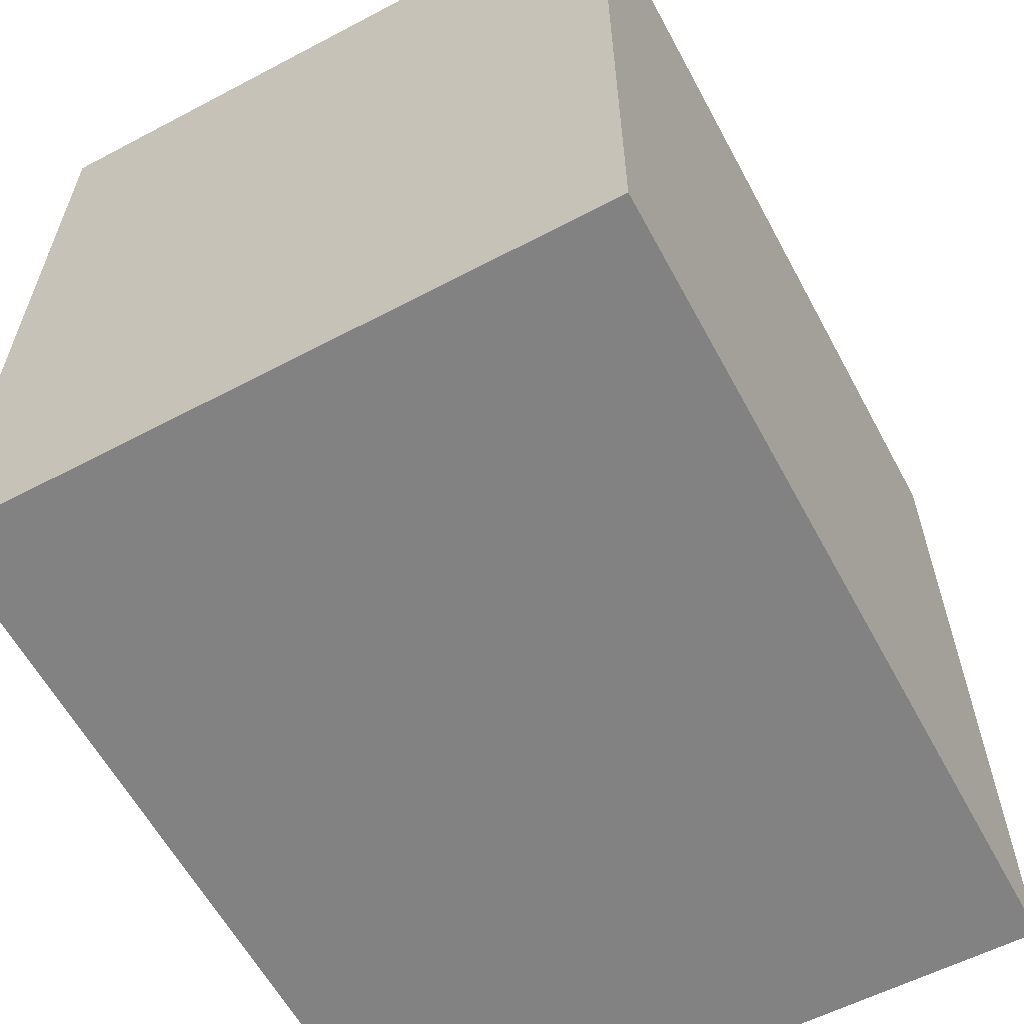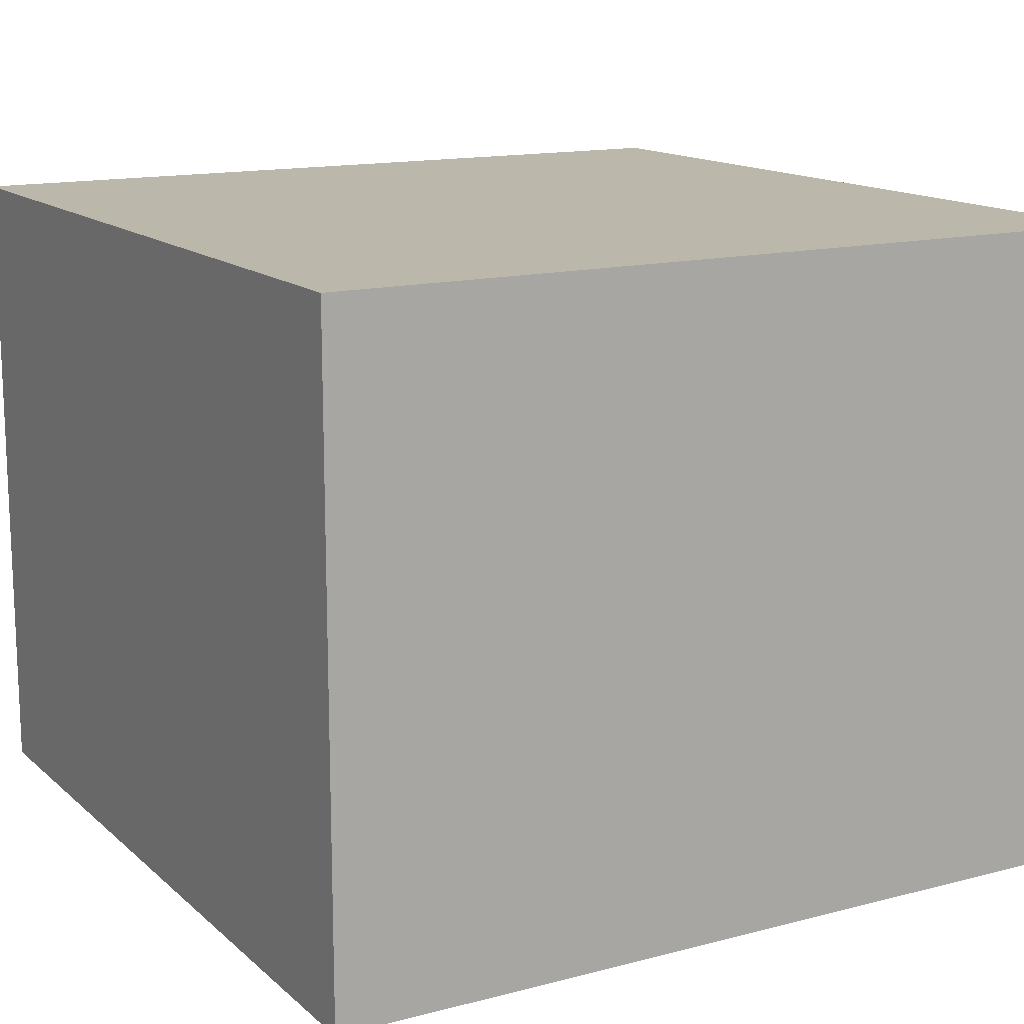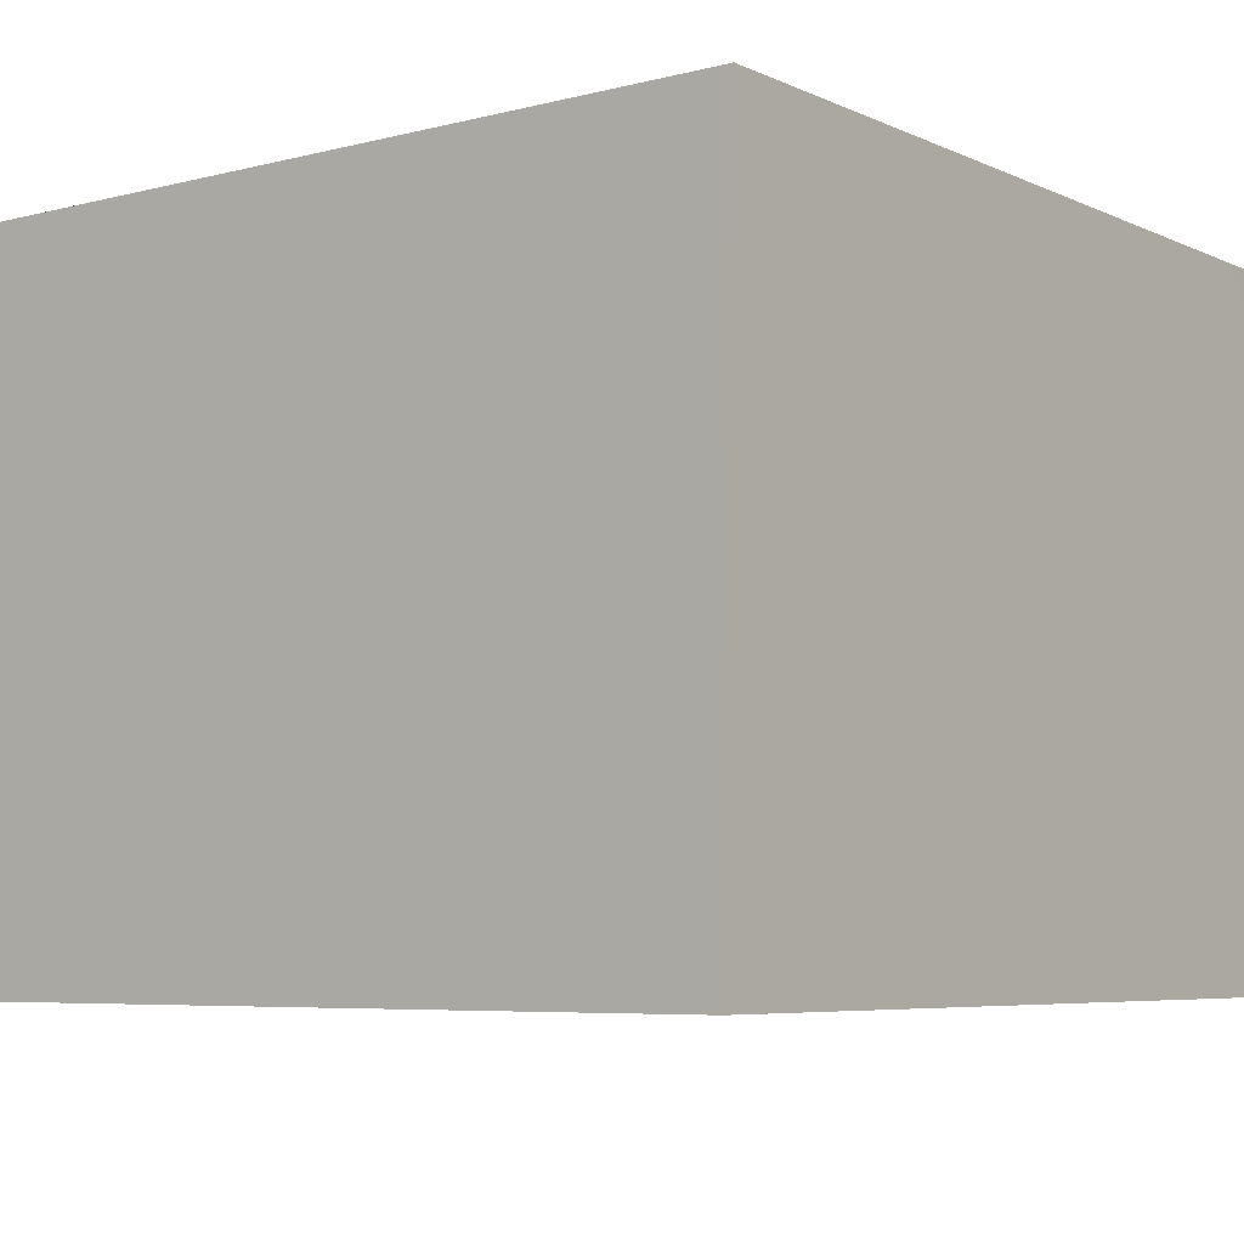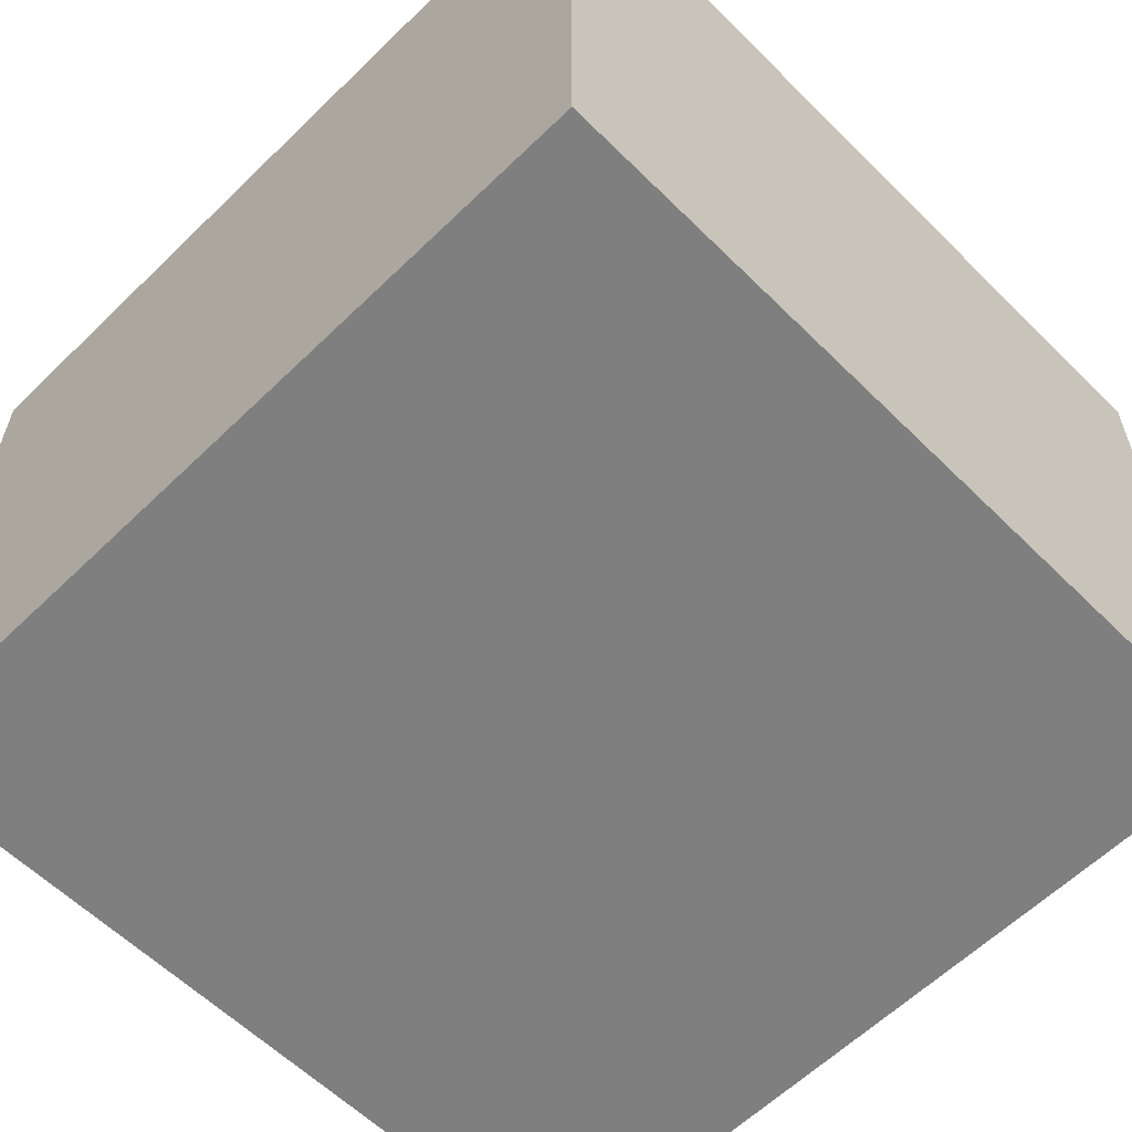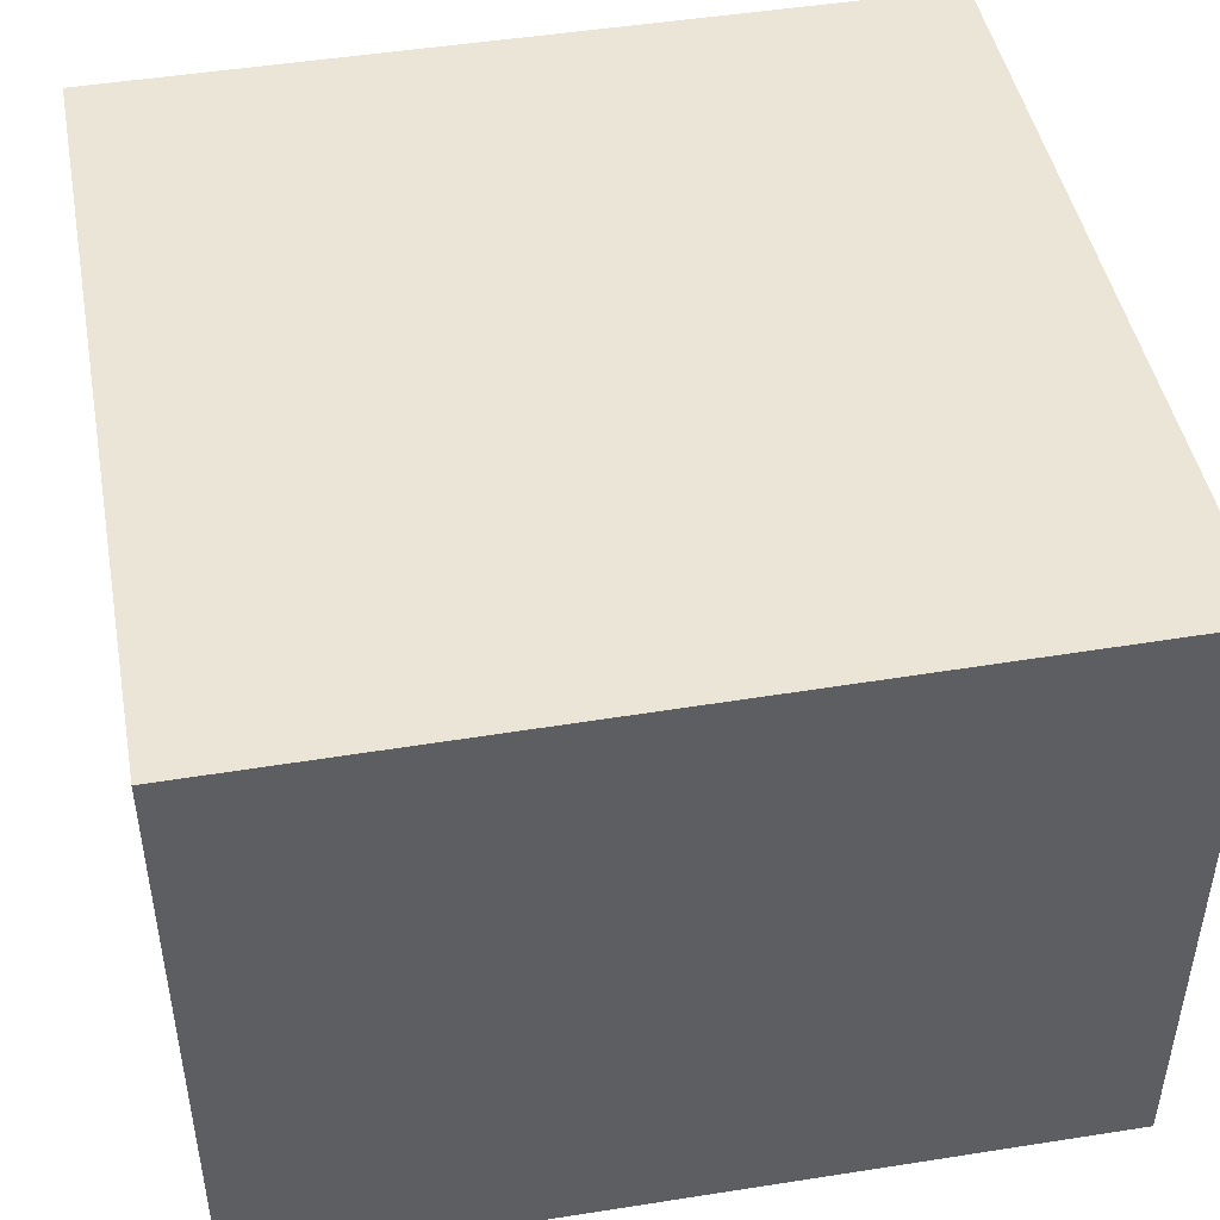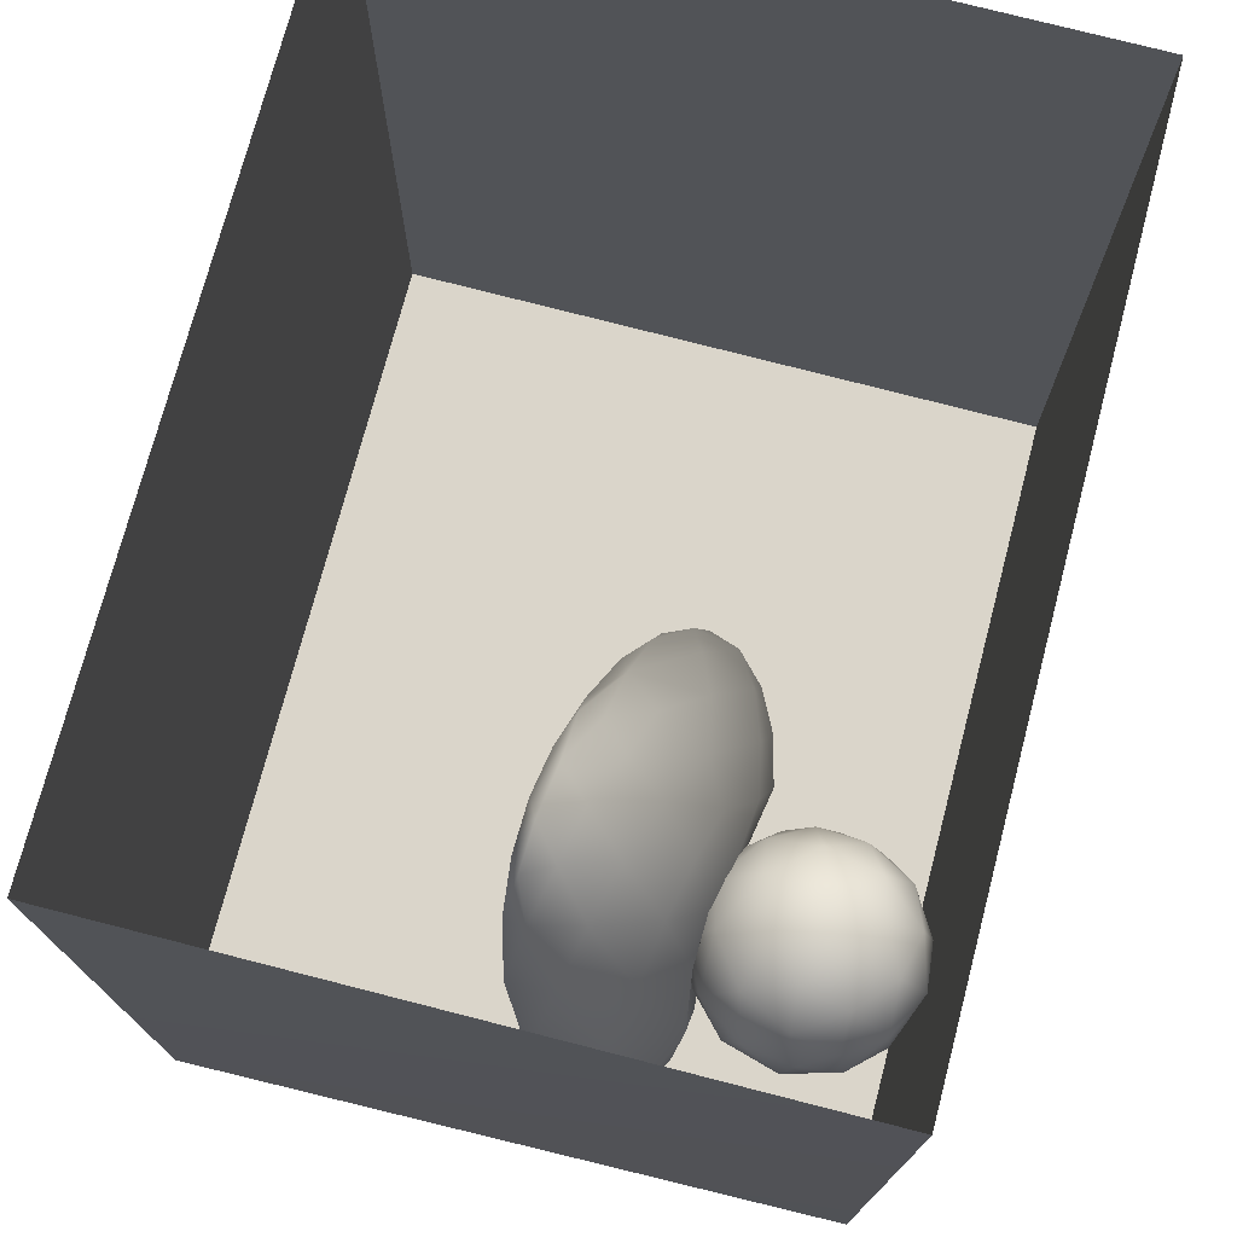
<metadata>
{"format":"obj","ext":"obj","renderer":"f3d","projection":"perspective","resolution":1024,"background":"white","views":[{"elev":-60.7,"azim":118.3,"up":"+Z"},{"elev":14.3,"azim":150.3,"up":"+Y"},{"elev":-6.1,"azim":-142.7,"up":"+Y"},{"elev":-59.7,"azim":134.7,"up":"+Y"},{"elev":46.0,"azim":-100.7,"up":"+Y"},{"elev":74.2,"azim":-75.3,"up":"+Z"}]}
</metadata>
<code>
v 0.005444 0.607 0.0006015
v -0.02592 0.6999 0.001288
v -0.01746 0.6348 0.0719
v -0.01875 0.6434 -0.06995
v -0.06438 0.7123 -0.08025
v -0.09808 0.7667 0.0004177
v -0.03137 0.5357 0.05512
v -0.06428 0.7094 0.08434
v -0.03227 0.5437 -0.06569
v -0.08347 0.6215 -0.1418
v -0.08119 0.4735 -0.00961
v -0.08041 0.6034 0.1401
v -0.1192 0.4991 -0.1175
v -0.1168 0.4843 0.09883
v -0.1535 0.742 -0.1321
v -0.1568 0.7376 0.1387
v -0.172 0.4265 -0.00983
v -0.1825 0.5977 -0.1943
v -0.2238 0.4449 0.1173
v -0.1943 0.8164 -0.007951
v -0.1738 0.5629 0.1844
v -0.2588 0.7009 -0.2052
v -0.2616 0.8073 -0.1169
v -0.3114 0.8535 -0.0009623
v -0.2506 0.8153 0.09429
v -0.2385 0.6542 0.2119
v -0.268 0.7562 0.176
v -0.3449 0.6895 0.2293
v -0.2967 0.5358 0.2131
v -0.3007 0.576 -0.2262
v -0.2809 0.3986 -0.004463
v -0.2418 0.4593 -0.1438
v -0.3778 0.8434 -0.1027
v -0.3673 0.8193 0.1414
v -0.3552 0.48 -0.1909
v -0.384 0.678 -0.2385
v -0.3414 0.7721 -0.1853
v -0.339 0.4198 0.1163
v -0.347 0.4165 -0.106
v -0.4293 0.871 0.01774
v -0.4456 0.7806 -0.1945
v -0.401 0.4823 0.1999
v -0.4939 0.8381 0.1323
v -0.4652 0.4438 -0.1462
v -0.4323 0.5578 -0.2388
v -0.4581 0.7403 0.2218
v -0.4598 0.4324 0.1136
v -0.4176 0.595 0.2469
v -0.4037 0.4194 -0.003441
v -0.4965 0.8556 -0.09901
v -0.5328 0.6761 -0.2474
v -0.5548 0.874 0.01981
v -0.5155 0.4894 0.001011
v -0.5515 0.53 -0.2267
v -0.5851 0.7673 0.2053
v -0.5565 0.642 0.2505
v -0.5128 0.5101 0.2216
v -0.5542 0.7987 -0.1818
v -0.6072 0.8432 0.1161
v -0.623 0.8501 -0.09832
v -0.6164 0.4558 -0.1389
v -0.5871 0.4614 0.1334
v -0.6839 0.8581 0.02748
v -0.6412 0.5361 0.2218
v -0.6901 0.6768 0.2297
v -0.7096 0.7981 0.1532
v -0.6562 0.7591 -0.2007
v -0.7458 0.8284 -0.08753
v -0.776 0.5561 0.1979
v -0.7059 0.4635 0.1424
v -0.7757 0.7326 -0.183
v -0.6785 0.4824 0.01397
v -0.7408 0.4446 -0.09973
v -0.8719 0.7739 -0.08235
v -0.8075 0.8201 0.04723
v -0.8178 0.7075 0.1781
v -0.8151 0.4476 0.06345
v -0.7017 0.5889 -0.2271
v -0.9033 0.5837 0.145
v -0.8593 0.6487 -0.1751
v -0.8186 0.5259 -0.1655
v -0.8571 0.4649 -0.06913
v -0.9292 0.7371 0.06733
v -0.9722 0.6707 -0.07504
v -0.9159 0.5462 -0.1184
v -0.9453 0.5066 0.01177
v -0.9865 0.6271 0.06581
v -0.1876 0.6305 0.01034
v -0.4041 0.6283 -0.00344
v -0.8396 0.6124 0.006703
v -0.6714 0.6991 -0.1063
v -0.7656 0.6343 -0.1071
v -0.7248 0.6209 0.1274
v -0.7221 0.5538 -0.03651
v -0.712 0.7007 0.02119
v -0.5665 0.7308 0.07867
v -0.5815 0.5773 -0.05248
v -0.6219 0.6208 0.1159
v -0.786 0.7199 -0.07048
v -0.5632 0.7367 -0.07446
g leftSphere
f 75 76 66
f 77 82 73
f 46 43 55
f 72 77 73
f 43 59 55
f 77 86 82
f 53 44 49
f 8 12 3
f 3 12 7
f 2 8 3
f 74 84 83
f 74 68 71
f 79 87 86
f 2 4 5
f 38 47 49
f 76 83 79
f 50 58 60
f 46 34 43
f 30 22 18
f 75 66 63
f 20 25 16
f 6 15 20
f 52 50 60
f 2 3 1
f 36 45 51
f 66 55 59
f 16 26 21
f 16 25 27
f 50 52 40
f 13 10 9
f 24 25 20
f 44 39 49
f 14 19 17
f 24 23 33
f 31 19 38
f 22 15 18
f 43 34 40
f 31 39 32
f 16 8 6
f 21 26 29
f 57 56 64
f 47 62 53
f 3 7 1
f 29 48 42
f 30 45 36
f 76 69 65
f 28 34 46
f 17 11 14
f 46 56 48
f 84 80 85
f 43 52 59
f 77 69 79
f 56 55 65
f 67 51 78
f 75 83 76
f 17 32 13
f 48 28 46
f 6 8 2
f 79 69 76
f 44 45 35
f 5 6 2
f 16 12 8
f 58 41 51
f 21 12 16
f 48 56 57
f 58 51 67
f 23 15 22
f 27 34 28
f 73 81 78
f 14 12 21
f 10 15 5
f 80 84 74
f 29 19 21
f 70 77 72
f 24 34 25
f 28 26 27
f 49 39 31
f 40 33 50
f 83 84 87
f 5 15 6
f 17 19 31
f 38 29 42
f 49 47 53
f 68 67 71
f 9 11 13
f 42 47 38
f 65 66 76
f 1 4 2
f 85 81 82
f 68 60 67
f 16 6 20
f 79 86 77
f 13 11 17
f 86 85 82
f 39 44 35
f 64 56 65
f 78 61 73
f 79 83 87
f 54 61 78
f 87 84 86
f 73 61 72
f 84 85 86
f 48 57 42
f 59 63 66
f 25 34 27
f 14 11 7
f 28 48 29
f 29 26 28
f 51 54 78
f 70 62 64
f 20 23 24
f 54 45 44
f 32 30 18
f 74 75 68
f 71 80 74
f 65 55 66
f 74 83 75
f 56 46 55
f 53 72 61
f 71 78 80
f 62 47 57
f 71 67 78
f 58 67 60
f 80 81 85
f 13 18 10
f 59 52 63
f 21 19 14
f 44 53 61
f 9 4 1
f 77 70 69
f 37 23 22
f 1 7 9
f 5 4 10
f 62 57 64
f 80 78 81
f 33 23 37
f 40 34 24
f 32 18 13
f 50 41 58
f 75 63 68
f 37 41 33
f 10 4 9
f 7 11 9
f 63 52 60
f 57 47 42
f 49 31 38
f 35 32 39
f 31 32 17
f 73 82 81
f 30 32 35
f 20 15 23
f 27 26 16
f 35 45 30
f 36 37 22
f 7 12 14
f 36 41 37
f 18 15 10
f 70 64 69
f 33 41 50
f 54 44 61
f 24 33 40
f 51 45 54
f 40 52 43
f 38 19 29
f 51 41 36
f 72 62 70
f 22 30 36
f 53 62 72
f 69 64 65
f 63 60 68
v -0.5875 0.25 0
v -0.3375 0.25 0
v -0.3639 0.3618 0
v -0.3563 0.2986 0.08187
v -0.3653 0.3047 -0.1006
v -0.4035 0.3998 -0.07876
v -0.4327 0.4461 0.009191
v -0.3639 0.1884 0.09343
v -0.4106 0.388 0.1104
v -0.3675 0.1916 -0.1033
v -0.3585 0.1498 -8.755e-05
v -0.4211 0.2517 -0.1866
v -0.4442 0.3644 -0.1699
v -0.4851 0.4553 -0.09934
v -0.4094 0.2741 0.1738
v -0.5273 0.4926 -0.006295
v -0.4427 0.1371 -0.1697
v -0.436 0.1464 0.1697
v -0.5119 0.4644 0.104
v -0.4147 0.08009 0.06147
v -0.5002 0.3742 0.1986
v -0.4134 0.0815 -0.06174
v -0.5965 0.4833 -0.08926
v -0.5029 0.1961 -0.229
v -0.5492 0.415 -0.1838
v -0.5182 0.3029 -0.2343
v -0.5068 0.2362 0.2362
v -0.5332 0.122 0.2078
v -0.5008 0.04827 -0.1195
v -0.6272 0.4944 0.03432
v -0.5147 0.0433 0.1203
v -0.5564 0.1021 -0.1991
v -0.6521 0.4311 -0.1598
v -0.502 0.01518 -0.007365
v -0.6067 0.3224 0.2385
v -0.7093 0.4586 -0.06459
v -0.6208 0.4404 0.1585
v -0.6098 0.2073 -0.2453
v -0.6151 0.1857 0.24
v -0.6041 0.02082 -0.0985
v -0.738 0.44 0.06104
v -0.6256 0.06837 0.1675
v -0.6395 0.3351 -0.2293
v -0.7003 0.2569 0.223
v -0.7983 0.3769 -0.04453
v -0.7289 0.364 0.1717
v -0.6823 0.1056 -0.1807
v -0.6181 0.005694 0.04337
v -0.7402 0.3706 -0.157
v -0.7259 0.2395 -0.2079
v -0.7161 0.1473 0.1882
v -0.8113 0.3382 0.06798
v -0.7263 0.04958 -0.05535
v -0.7281 0.0603 0.08217
v -0.7816 0.2498 0.1576
v -0.7904 0.1614 -0.1161
v -0.8002 0.2782 -0.1284
v -0.789 0.147 0.1063
v -0.835 0.2508 -0.03502
v -0.806 0.1284 0.0009649
v -0.8277 0.222 0.06329
g rightSphere
f 160 161 159
f 159 161 152
f 156 160 159
f 134 120 131
f 153 156 147
f 155 158 151
f 139 128 127
f 116 123 130
f 112 117 124
f 150 149 143
f 126 112 124
f 139 127 135
f 152 155 146
f 120 111 108
f 110 105 102
f 132 117 129
f 138 126 124
f 106 105 113
f 127 128 118
f 137 130 141
f 121 115 109
f 141 152 146
f 131 120 118
f 128 139 142
f 149 145 136
f 122 117 110
f 123 116 114
f 153 147 140
f 129 134 140
f 132 129 140
f 108 115 118
f 148 153 140
f 115 127 118
f 103 106 107
f 160 156 153
f 126 125 113
f 121 109 119
f 136 145 141
f 111 122 110
f 117 112 110
f 134 122 120
f 131 128 142
f 148 131 142
f 128 131 118
f 156 159 157
f 150 138 147
f 133 149 136
f 158 154 151
f 106 114 107
f 148 134 131
f 123 114 125
f 154 142 151
f 160 154 158
f 121 127 115
f 108 111 102
f 109 103 107
f 127 121 135
f 142 139 151
f 104 115 108
f 161 160 158
f 154 148 142
f 138 143 126
f 145 149 157
f 105 112 113
f 156 150 147
f 112 105 110
f 135 137 146
f 123 136 130
f 145 159 152
f 144 139 135
f 149 150 157
f 114 116 107
f 144 155 151
f 123 133 136
f 116 119 107
f 161 155 152
f 149 133 143
f 109 104 103
f 138 150 143
f 133 123 125
f 148 154 153
f 134 148 140
f 132 138 124
f 104 108 102
f 122 134 129
f 137 119 130
f 111 110 102
f 125 114 113
f 144 135 146
f 139 144 151
f 138 132 147
f 103 104 102
f 130 136 141
f 141 145 152
f 137 121 119
f 154 160 153
f 122 111 120
f 112 126 113
f 150 156 157
f 117 122 129
f 115 104 109
f 119 109 107
f 105 106 103
f 119 116 130
f 147 132 140
f 121 137 135
f 105 103 102
f 143 133 125
f 159 145 157
f 114 106 113
f 120 108 118
f 137 141 146
f 155 144 146
f 126 143 125
f 155 161 158
f 117 132 124
v   1 0 -1.04
v  -0.99 0 -1.04
v  -1.01 0  0.99
v   1 0  0.99
g floor
f 162 163 164
f 164 165 162
v   1 1.59 -1.04
v   1 1.59  0.99
v  -1.02 1.59  0.99
v  -1.02 1.59 -1.04
g ceiling
f 166 167 168
f 168 169 166
v   1 1.59 -1.04
v  -1.02 1.59 -1.04
v  -0.99 0 -1.04
v   1 0 -1.04
g backWall
f 170 171 172
f 172 173 170
v  1 1.59 0.99
v  1 1.59 -1.04
v  1 0 -1.04
v  1 0 0.99
g rightWall
f 174 175 176
f 176 177 174
v  -1.02 1.59 -1.04
v  -1.02 1.59 0.99
v  -1.01 0 0.99
v  -0.99 0 -1.04
g leftWall
f 178 179 180
f 180 181 178
v  0.23 1.58 -0.22
v  0.23 1.58 0.16
v  -0.24 1.58 0.16
v  -0.24 1.58 -0.22
g light
f 182 183 184
f 184 185 182

</code>
